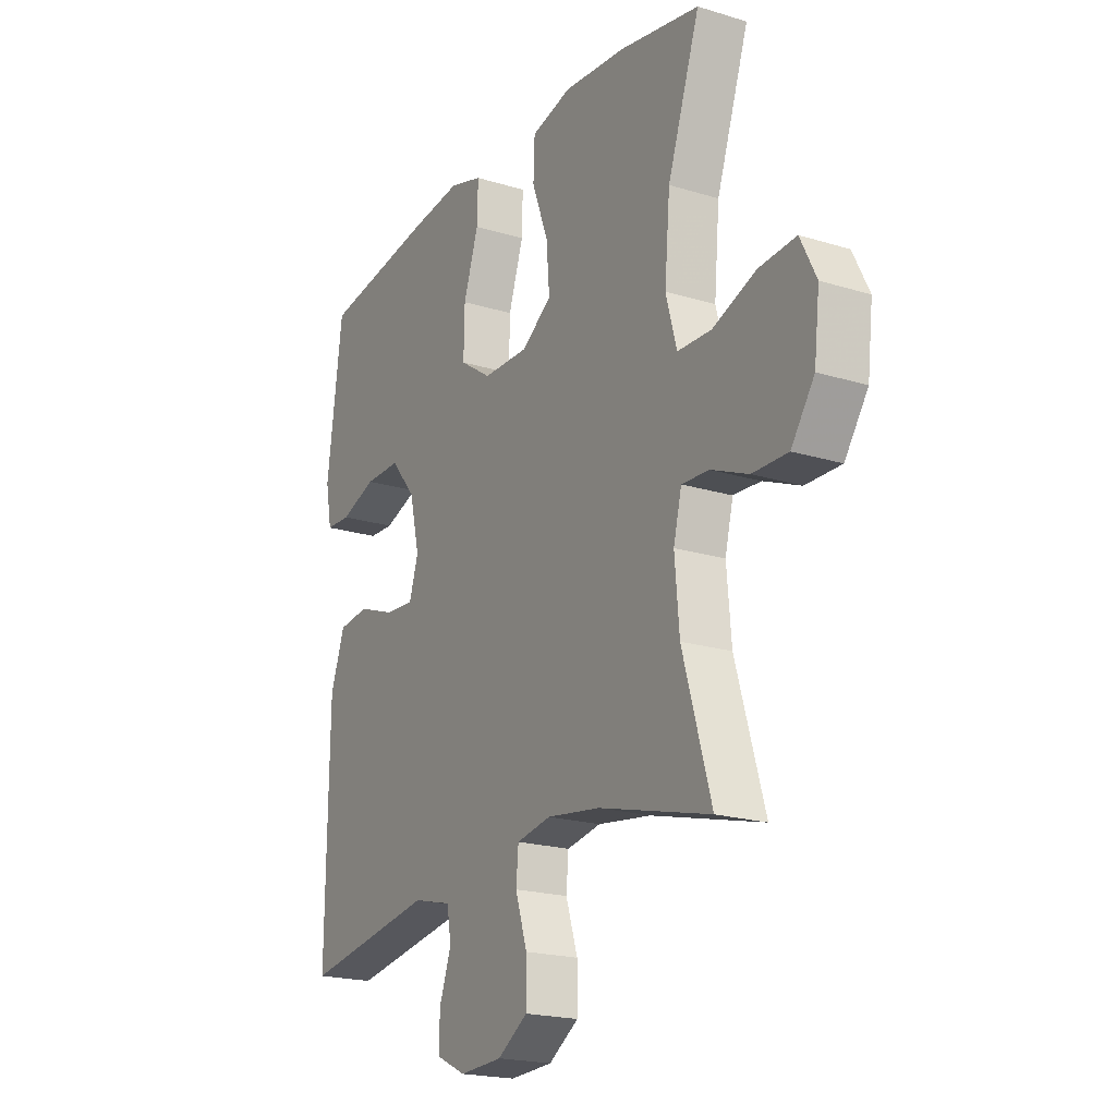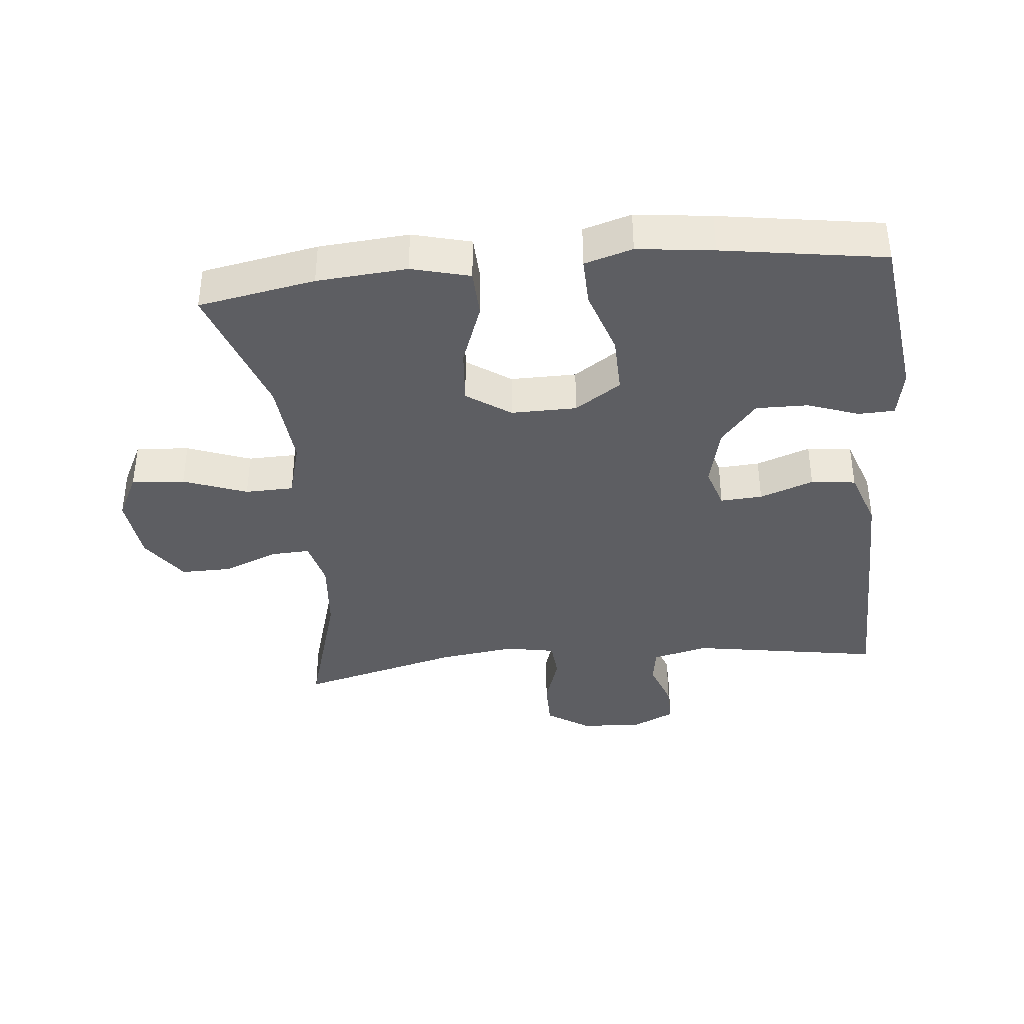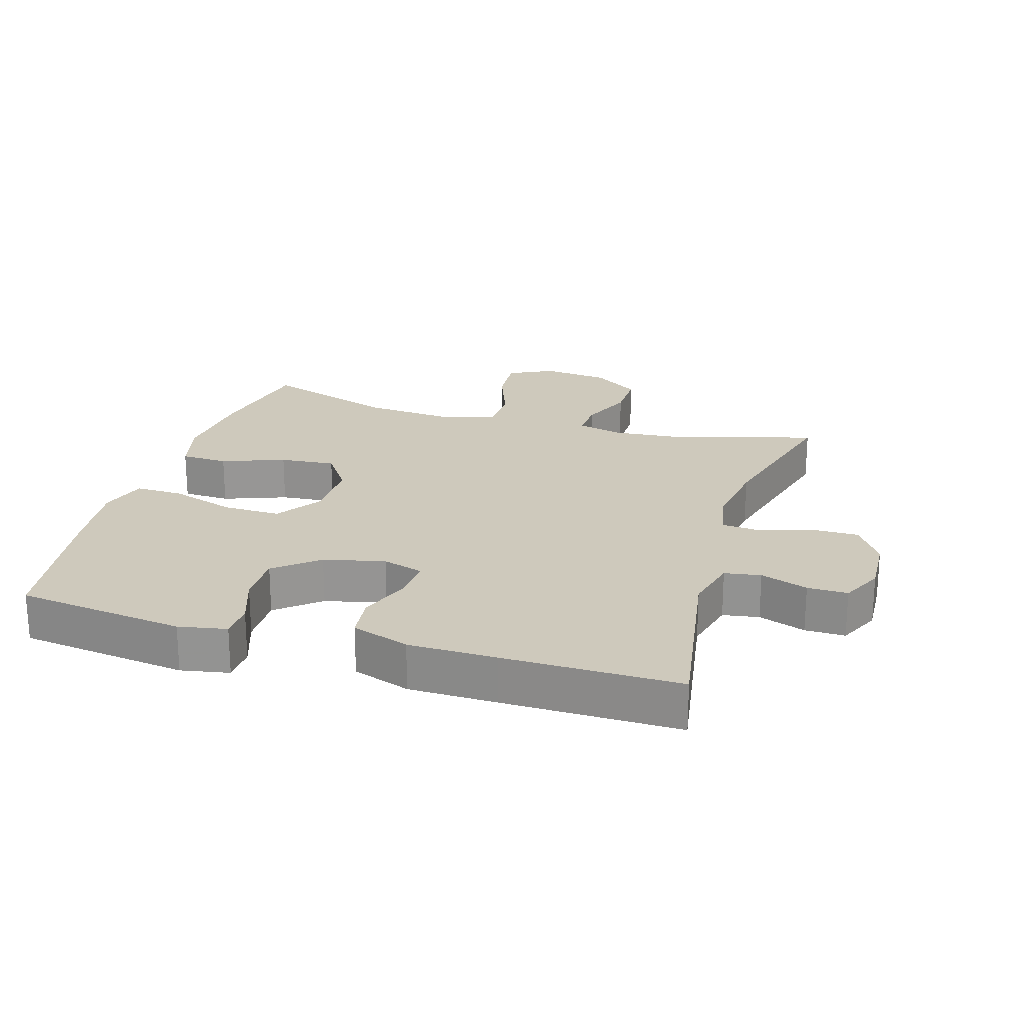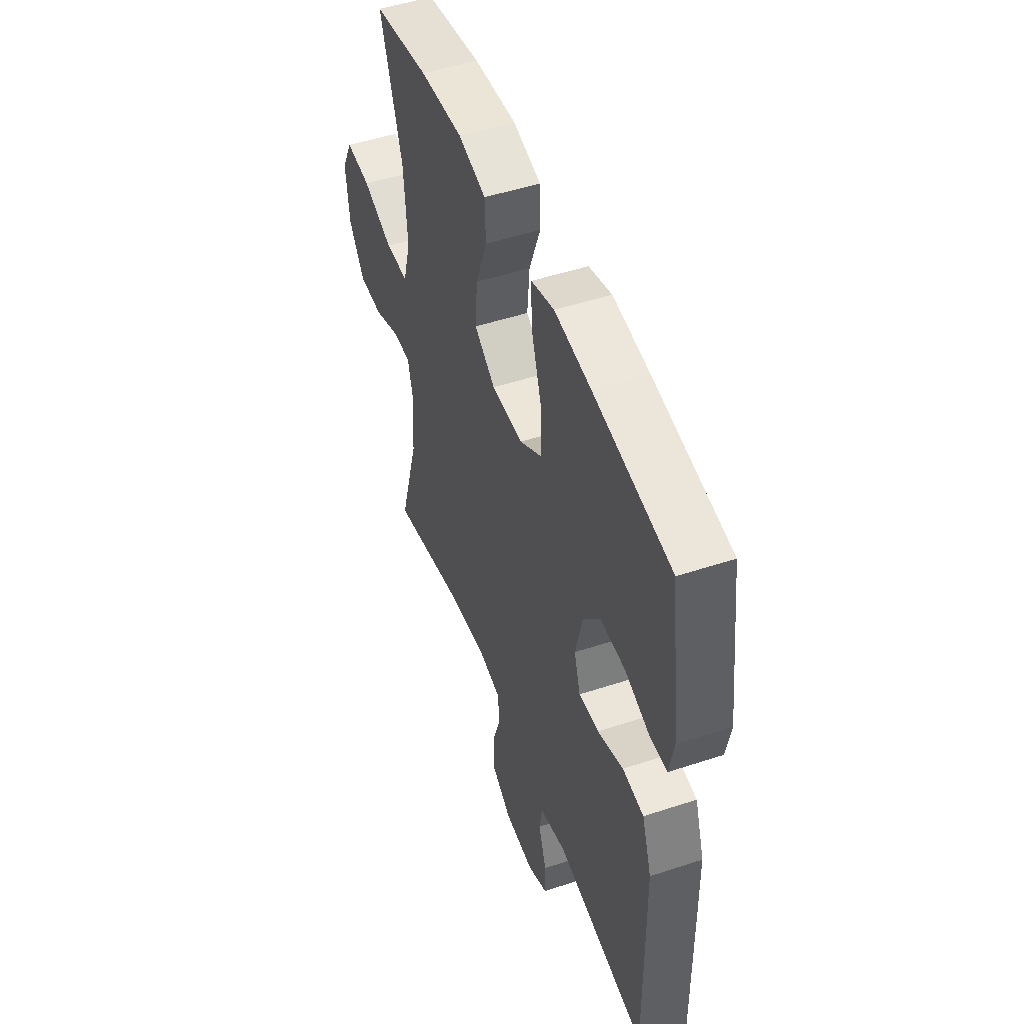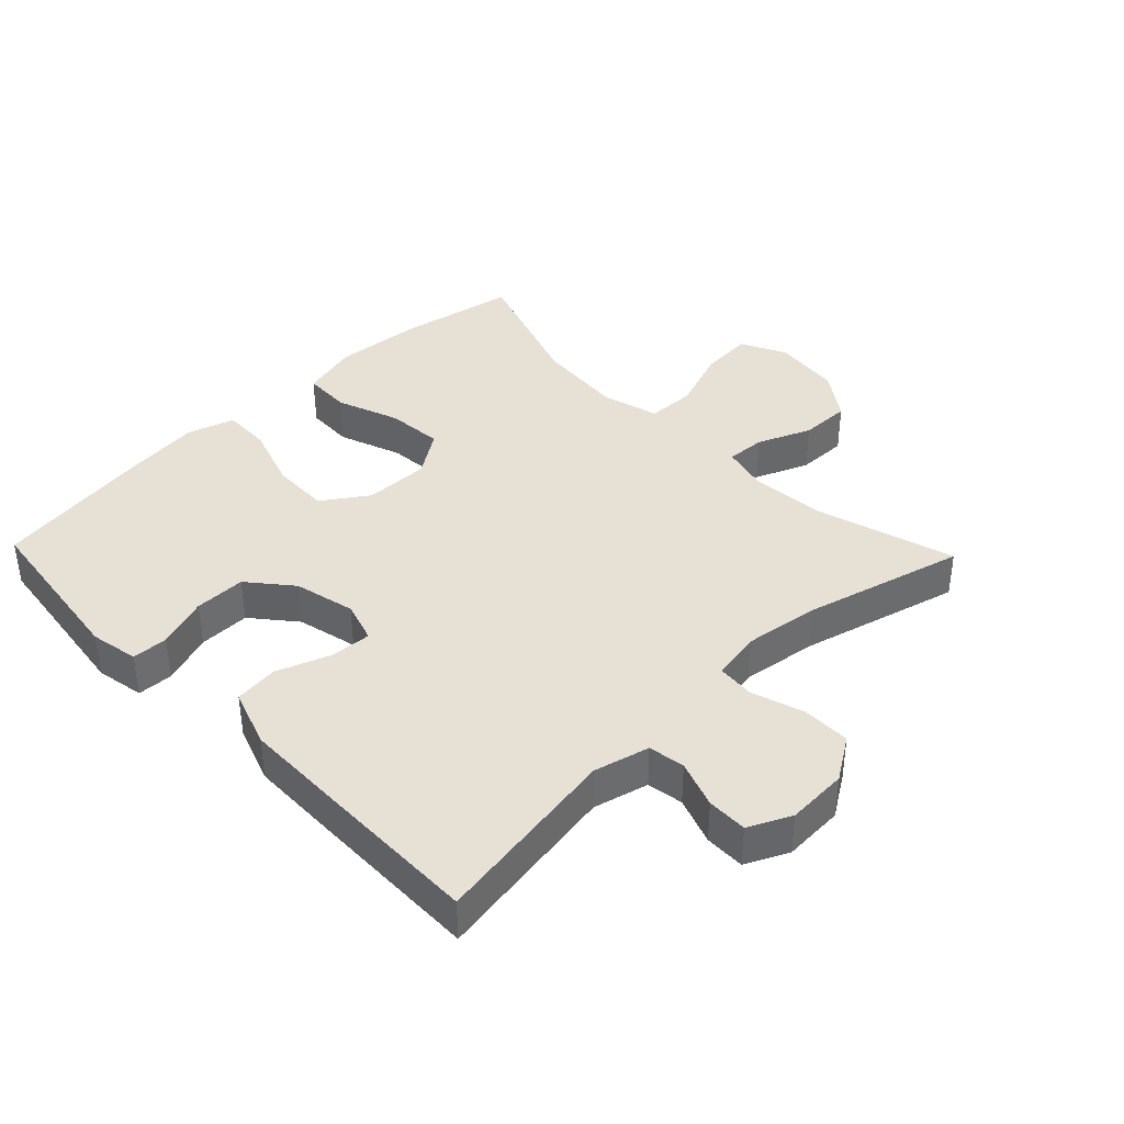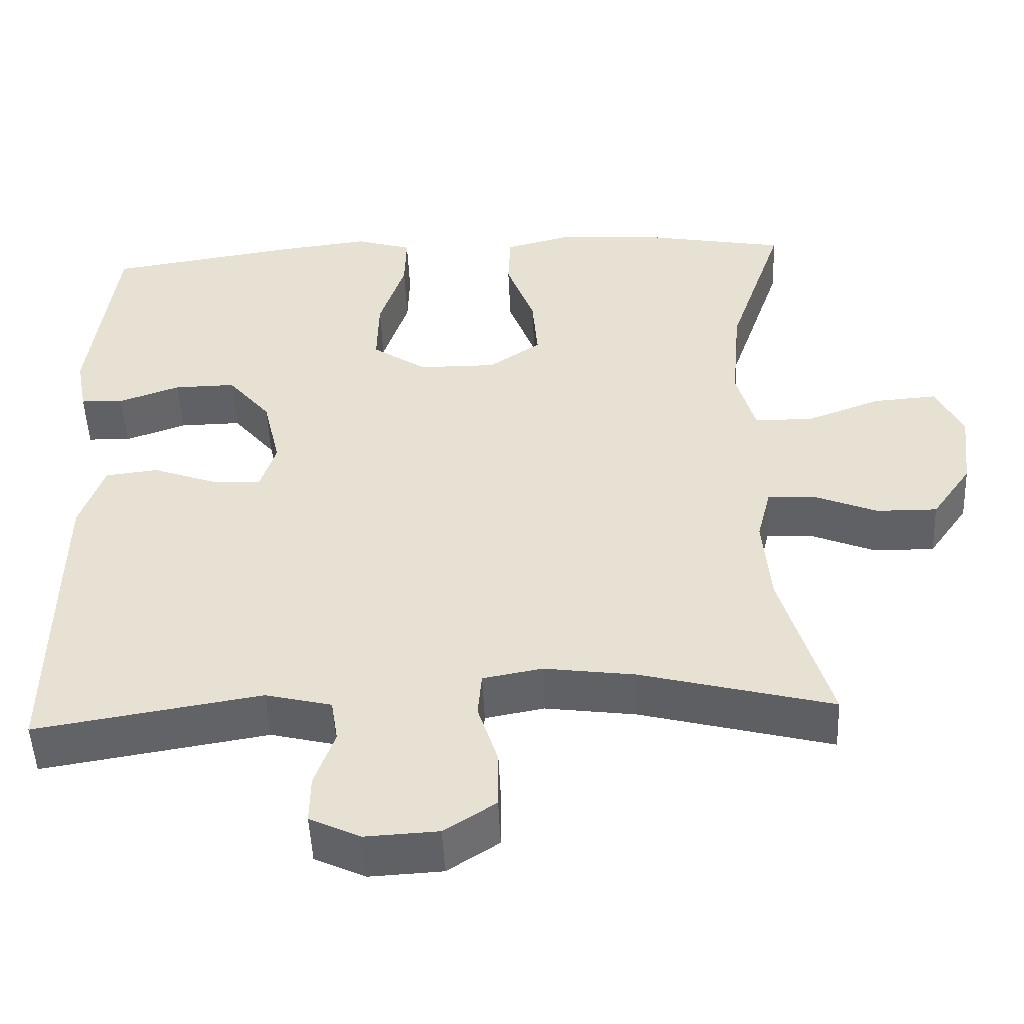
<metadata>
{"format":"obj","ext":"obj","renderer":"f3d","projection":"perspective","resolution":1024,"background":"white","views":[{"elev":-20.1,"azim":-119.5,"up":"+Z"},{"elev":-38.3,"azim":5.6,"up":"+Y"},{"elev":22.4,"azim":106.7,"up":"+Y"},{"elev":49.7,"azim":70.0,"up":"+Z"},{"elev":39.1,"azim":136.1,"up":"+Y"},{"elev":-49.9,"azim":-177.5,"up":"+Z"}]}
</metadata>
<code>
v -0.5 0.07 0.5
v -0.322 0.07 0.533
v -0.185 0.07 0.544
v -0.096 0.07 0.521
v -0.093 0.07 0.448
v -0.129 0.07 0.351
v -0.136 0.07 0.265
v -0.069 0.07 0.219
v 0.031 0.07 0.22
v 0.101 0.07 0.267
v 0.099 0.07 0.356
v 0.066 0.07 0.456
v 0.064 0.07 0.53
v 0.137 0.07 0.552
v 0.253 0.07 0.538
v 0.5 0.07 0.5
v 0.534 0.07 0.24
v 0.52 0.07 0.166
v 0.465 0.07 0.164
v 0.386 0.07 0.192
v 0.307 0.07 0.193
v 0.252 0.07 0.127
v 0.23 0.07 0.033
v 0.25 0.07 -0.031
v 0.314 0.07 -0.027
v 0.396 0.07 0.003
v 0.464 0.07 -0.005
v 0.495 0.07 -0.094
v 0.497 0.07 -0.229
v 0.5 0.07 -0.5
v 0.21 0.07 -0.452
v 0.125 0.07 -0.473
v 0.116 0.07 -0.529
v 0.142 0.07 -0.602
v 0.143 0.07 -0.664
v 0.078 0.07 -0.695
v -0.016 0.07 -0.69
v -0.082 0.07 -0.647
v -0.082 0.07 -0.573
v -0.056 0.07 -0.492
v -0.061 0.07 -0.434
v -0.137 0.07 -0.42
v -0.254 0.07 -0.436
v -0.5 0.07 -0.5
v -0.437 0.07 -0.286
v -0.427 0.07 -0.171
v -0.445 0.07 -0.099
v -0.505 0.07 -0.102
v -0.587 0.07 -0.136
v -0.665 0.07 -0.137
v -0.716 0.07 -0.064
v -0.728 0.07 0.039
v -0.693 0.07 0.109
v -0.612 0.07 0.103
v -0.515 0.07 0.067
v -0.441 0.07 0.069
v -0.417 0.07 0.156
v -0.429 0.07 0.292
v -0.5 0 0.5
v -0.322 0 0.533
v -0.185 0 0.544
v -0.096 0 0.521
v -0.093 0 0.448
v -0.129 0 0.351
v -0.136 0 0.265
v -0.069 0 0.219
v 0.031 0 0.22
v 0.101 0 0.267
v 0.099 0 0.356
v 0.066 0 0.456
v 0.064 0 0.53
v 0.137 0 0.552
v 0.253 0 0.538
v 0.5 0 0.5
v 0.534 0 0.24
v 0.52 0 0.166
v 0.465 0 0.164
v 0.386 0 0.192
v 0.307 0 0.193
v 0.252 0 0.127
v 0.23 0 0.033
v 0.25 0 -0.031
v 0.314 0 -0.027
v 0.396 0 0.003
v 0.464 0 -0.005
v 0.495 0 -0.094
v 0.497 0 -0.229
v 0.5 0 -0.5
v 0.21 0 -0.452
v 0.125 0 -0.473
v 0.116 0 -0.529
v 0.142 0 -0.602
v 0.143 0 -0.664
v 0.078 0 -0.695
v -0.016 0 -0.69
v -0.082 0 -0.647
v -0.082 0 -0.573
v -0.056 0 -0.492
v -0.061 0 -0.434
v -0.137 0 -0.42
v -0.254 0 -0.436
v -0.5 0 -0.5
v -0.437 0 -0.286
v -0.427 0 -0.171
v -0.445 0 -0.099
v -0.505 0 -0.102
v -0.587 0 -0.136
v -0.665 0 -0.137
v -0.716 0 -0.064
v -0.728 0 0.039
v -0.693 0 0.109
v -0.612 0 0.103
v -0.515 0 0.067
v -0.441 0 0.069
v -0.417 0 0.156
v -0.429 0 0.292
f 52 53 54 55
f 52 55 56
f 51 52 56
f 48 49 50 51
f 47 48 51 56
f 46 47 56 57
f 43 44 45
f 42 43 45 46
f 41 42 46 57
f 37 38 39 40
f 37 40 41
f 36 37 41
f 33 34 35 36
f 32 33 36 41
f 31 32 41 57
f 25 26 27 28
f 24 25 28 29
f 17 18 19 20
f 17 20 21
f 16 17 21
f 15 16 21 22
f 11 12 13 14
f 10 11 14 15
f 3 4 5 6
f 3 6 7
f 58 1 2 3
f 58 3 7
f 57 58 7 8
f 31 57 8 9
f 24 29 30 31
f 23 24 31 9
f 10 15 22 23
f 9 10 23
f 113 112 111 110
f 114 113 110
f 114 110 109
f 109 108 107 106
f 114 109 106 105
f 115 114 105 104
f 103 102 101
f 104 103 101 100
f 115 104 100 99
f 98 97 96 95
f 99 98 95
f 99 95 94
f 94 93 92 91
f 99 94 91 90
f 115 99 90 89
f 86 85 84 83
f 87 86 83 82
f 78 77 76 75
f 79 78 75
f 79 75 74
f 80 79 74 73
f 72 71 70 69
f 73 72 69 68
f 64 63 62 61
f 65 64 61
f 61 60 59 116
f 65 61 116
f 66 65 116 115
f 67 66 115 89
f 89 88 87 82
f 67 89 82 81
f 81 80 73 68
f 81 68 67
f 1 59 60 2
f 2 60 61 3
f 3 61 62 4
f 4 62 63 5
f 5 63 64 6
f 6 64 65 7
f 7 65 66 8
f 8 66 67 9
f 9 67 68 10
f 10 68 69 11
f 11 69 70 12
f 12 70 71 13
f 13 71 72 14
f 14 72 73 15
f 15 73 74 16
f 16 74 75 17
f 17 75 76 18
f 18 76 77 19
f 19 77 78 20
f 20 78 79 21
f 21 79 80 22
f 22 80 81 23
f 23 81 82 24
f 24 82 83 25
f 25 83 84 26
f 26 84 85 27
f 27 85 86 28
f 28 86 87 29
f 29 87 88 30
f 30 88 89 31
f 31 89 90 32
f 32 90 91 33
f 33 91 92 34
f 34 92 93 35
f 35 93 94 36
f 36 94 95 37
f 37 95 96 38
f 38 96 97 39
f 39 97 98 40
f 40 98 99 41
f 41 99 100 42
f 42 100 101 43
f 43 101 102 44
f 44 102 103 45
f 45 103 104 46
f 46 104 105 47
f 47 105 106 48
f 48 106 107 49
f 49 107 108 50
f 50 108 109 51
f 51 109 110 52
f 52 110 111 53
f 53 111 112 54
f 54 112 113 55
f 55 113 114 56
f 56 114 115 57
f 57 115 116 58
f 58 116 59 1

</code>
